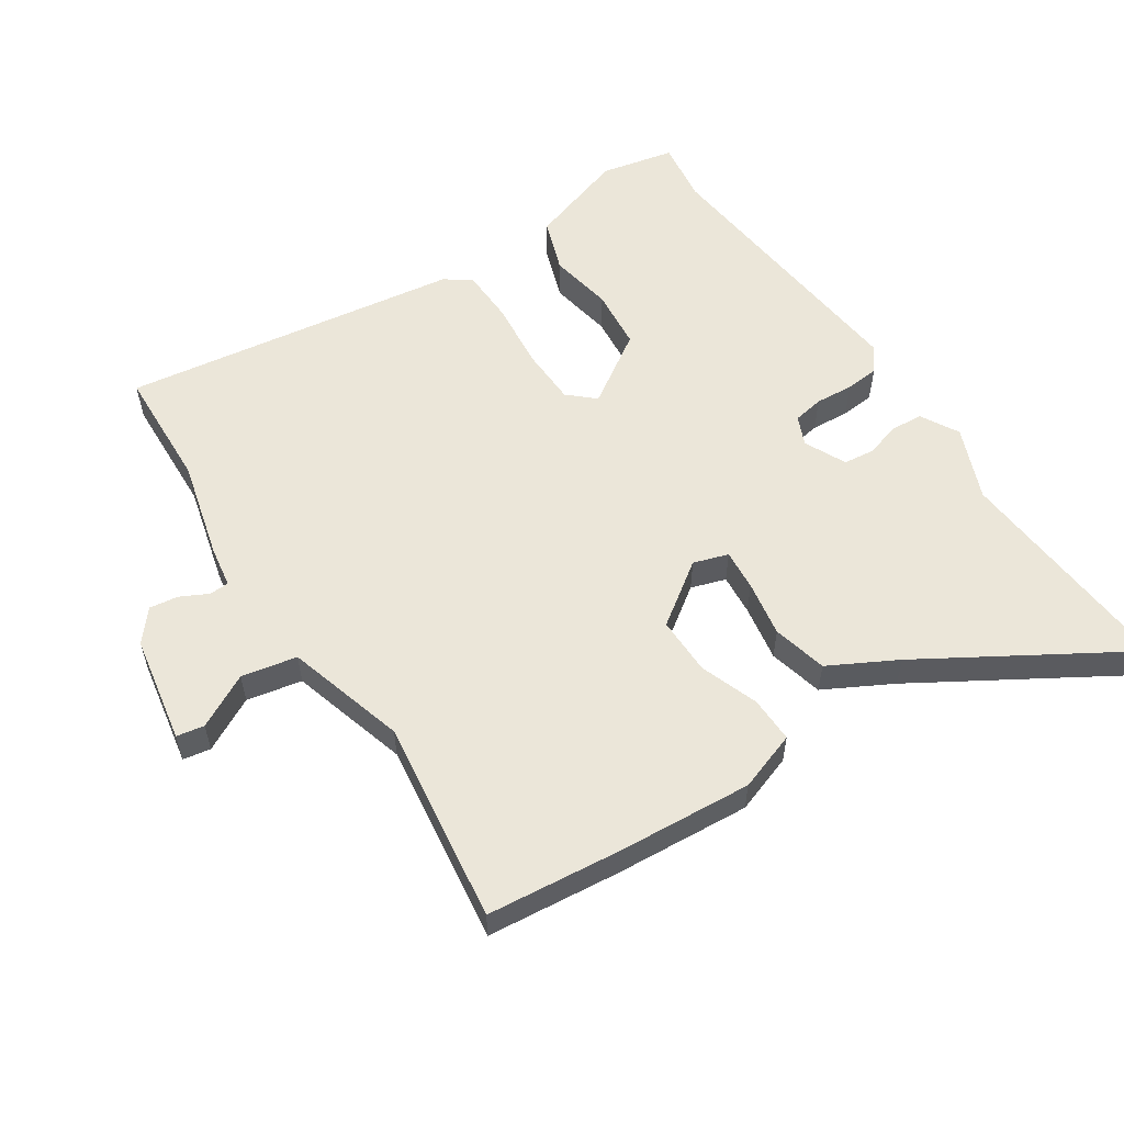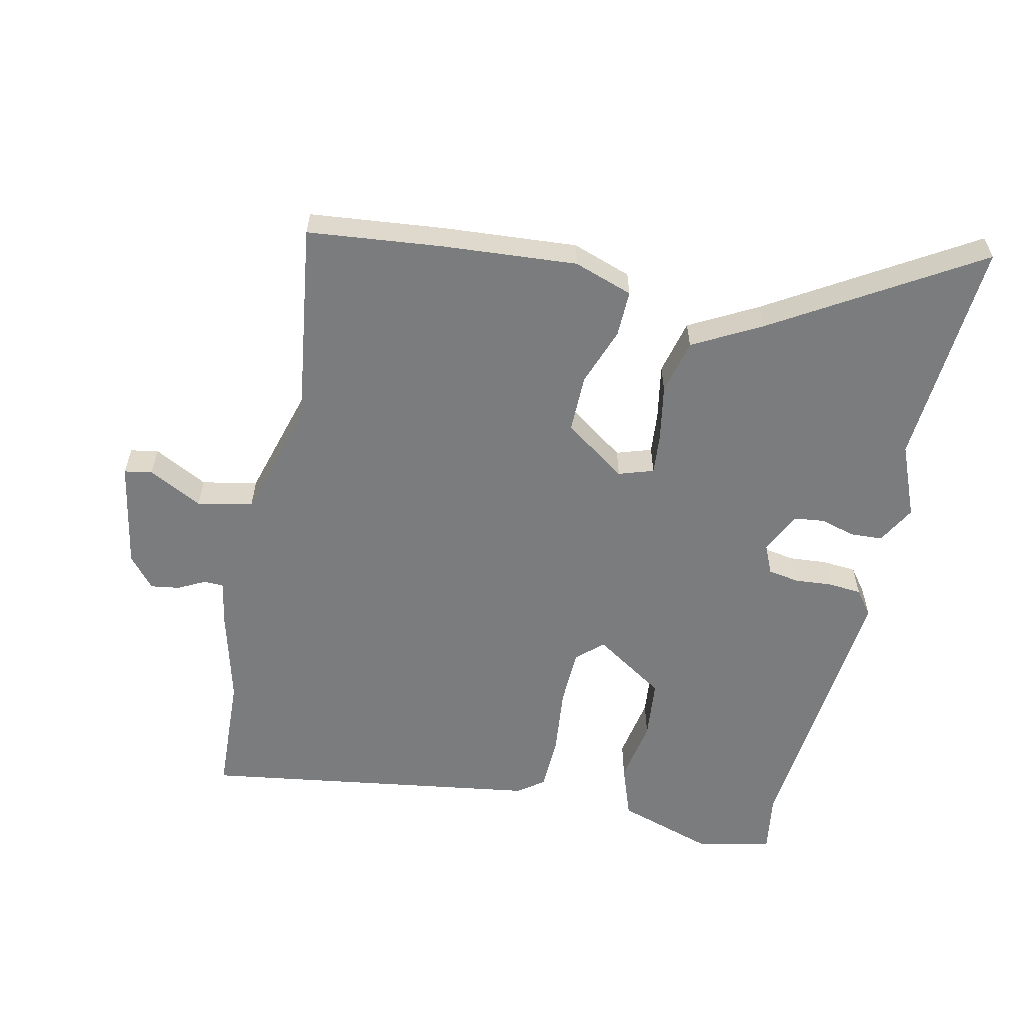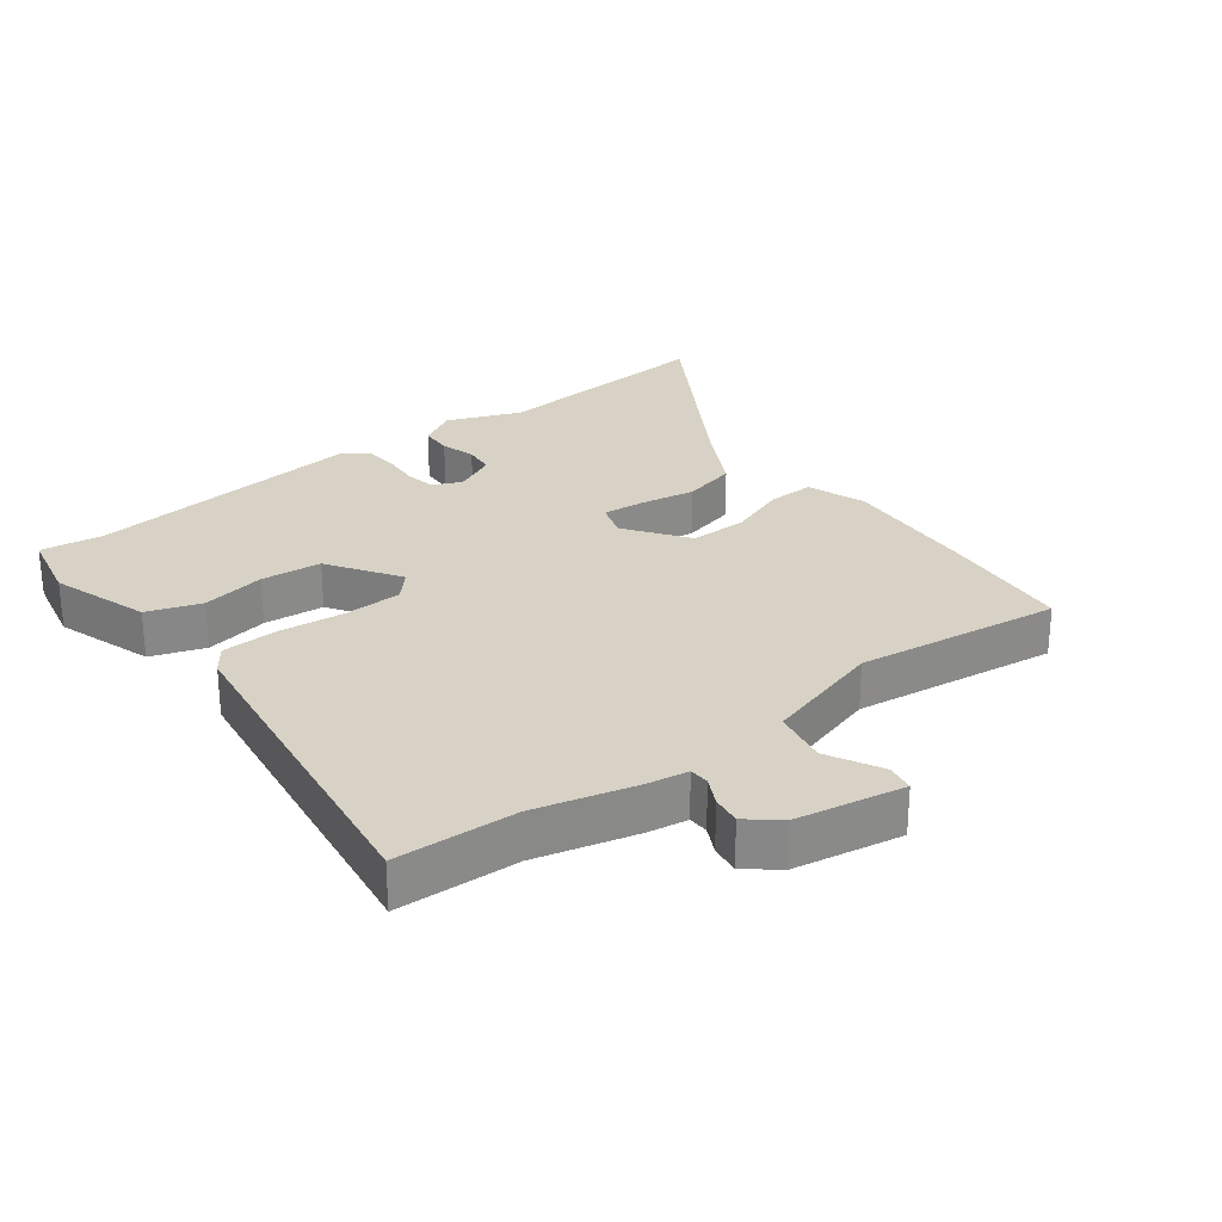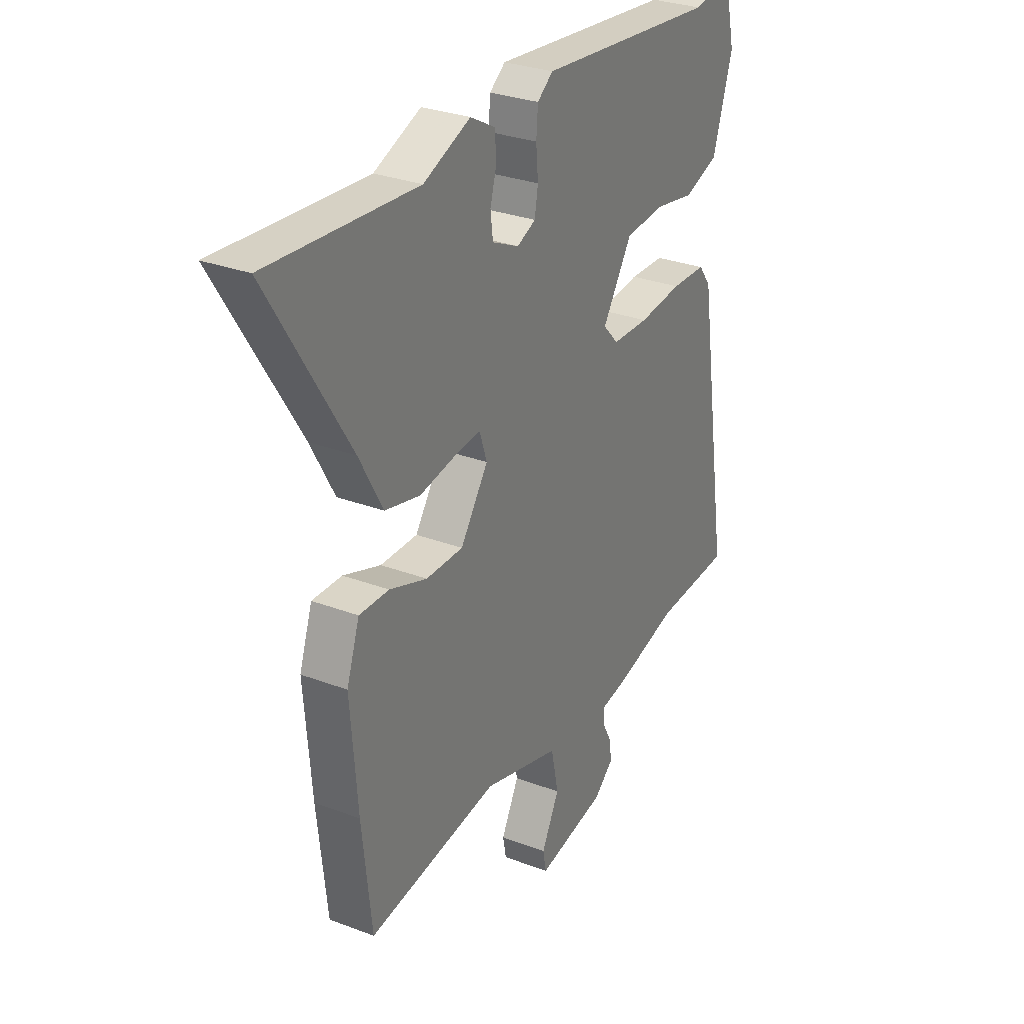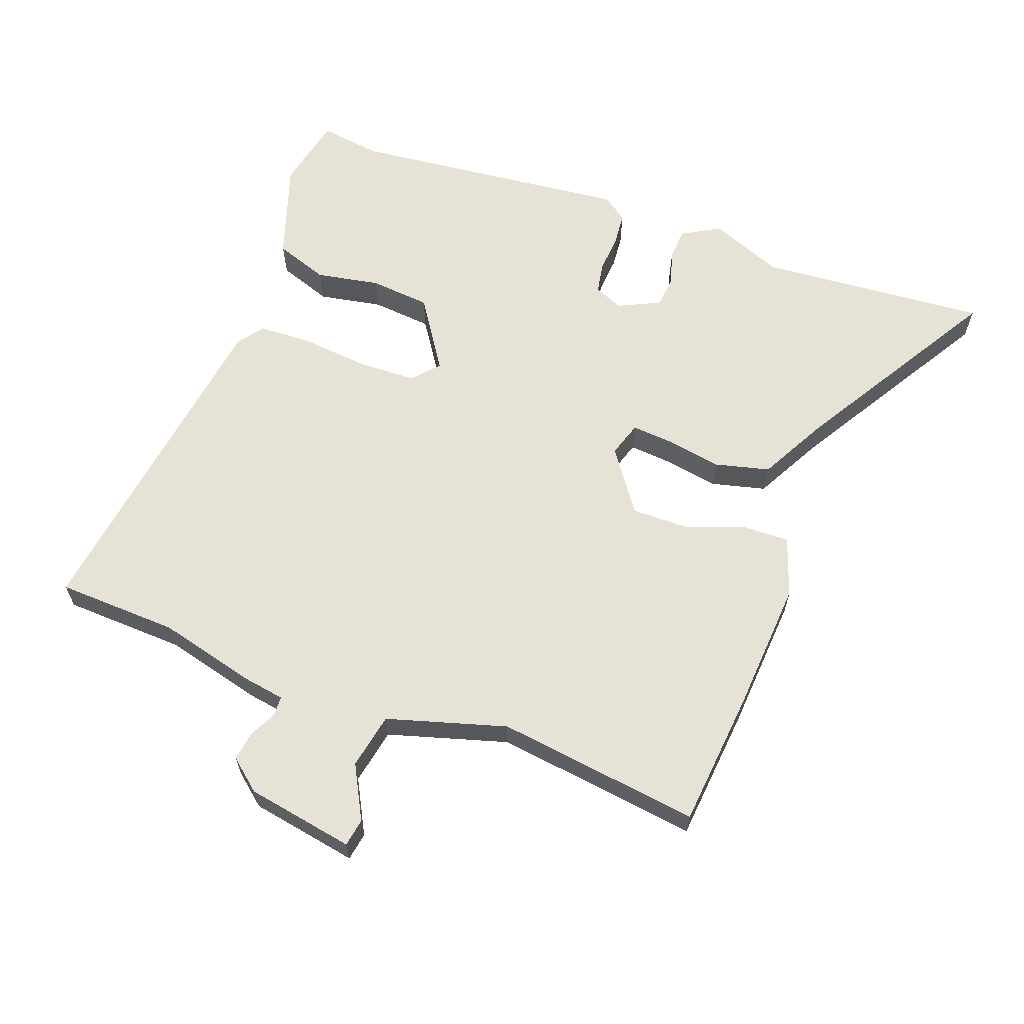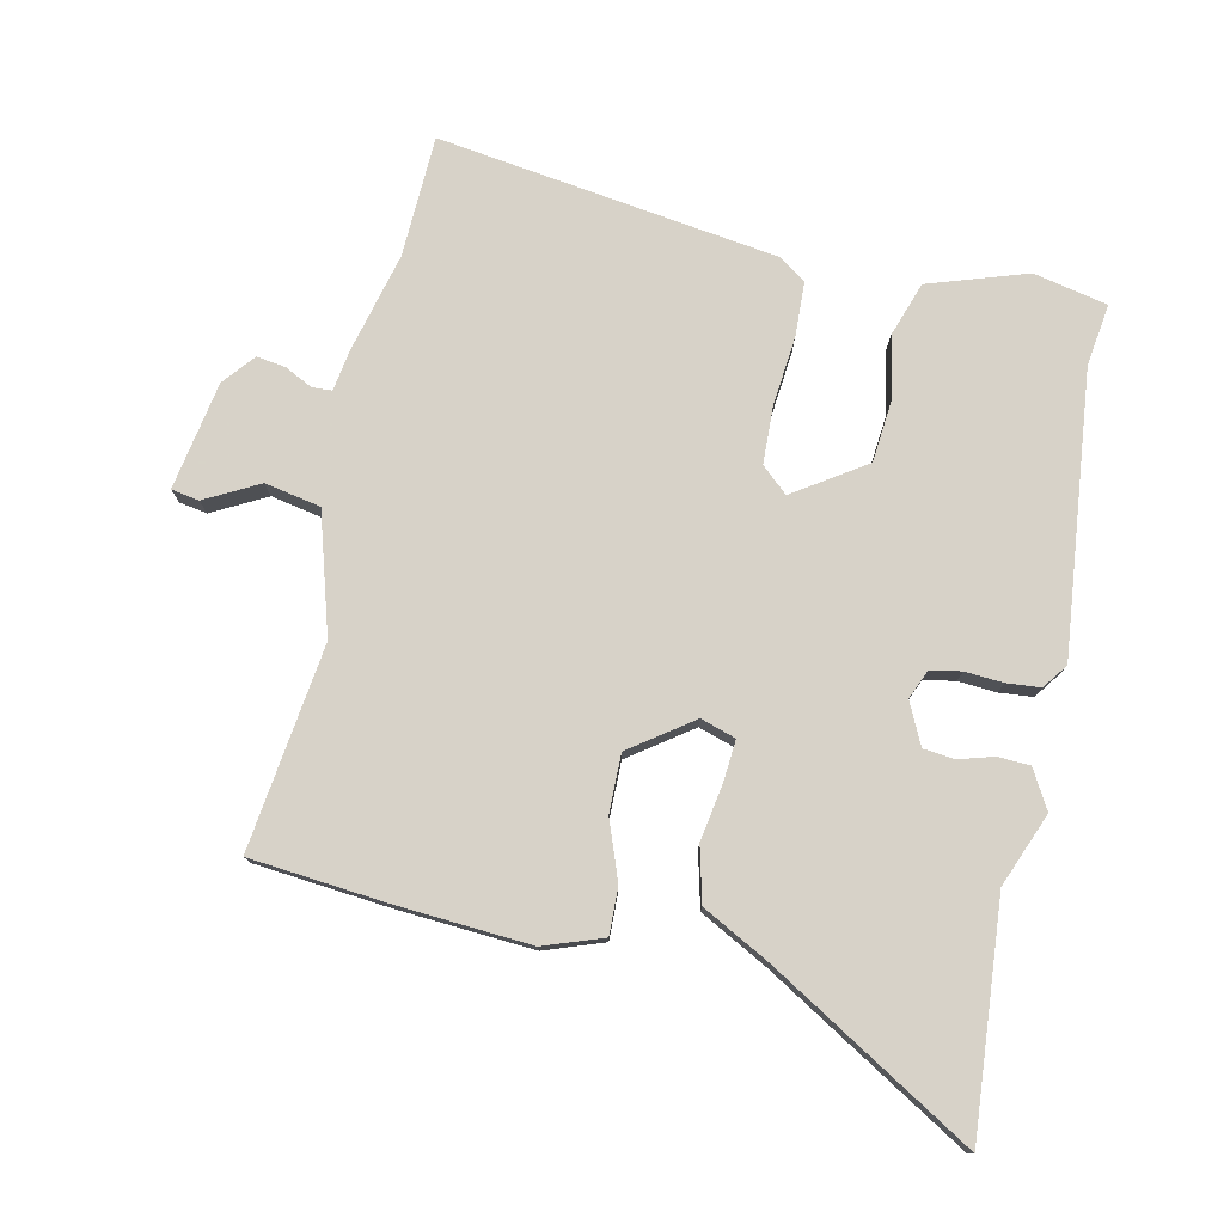
<metadata>
{"format":"obj","ext":"obj","renderer":"f3d","projection":"perspective","resolution":1024,"background":"white","views":[{"elev":56.7,"azim":-124.0,"up":"+Y"},{"elev":-58.7,"azim":-102.7,"up":"+Y"},{"elev":27.2,"azim":141.9,"up":"+Y"},{"elev":29.6,"azim":-60.8,"up":"+Z"},{"elev":63.1,"azim":-160.5,"up":"+Y"},{"elev":77.3,"azim":-78.6,"up":"+Y"}]}
</metadata>
<code>
v -0.497 0.07 -0.53
v -0.52 0.07 -0.321
v -0.537 0.07 -0.112
v -0.506 0.07 -0.02
v -0.434 0.07 -0.021
v -0.343 0.07 -0.053
v -0.253 0.07 -0.053
v -0.186 0.07 0.044
v -0.204 0.07 0.098
v -0.268 0.07 0.092
v -0.355 0.07 0.076
v -0.44 0.07 0.096
v -0.497 0.07 0.2
v -0.69 0.07 0.513
v -0.334 0.07 0.489
v -0.221 0.07 0.536
v -0.161 0.07 0.503
v -0.158 0.07 0.453
v -0.173 0.07 0.399
v -0.167 0.07 0.351
v -0.102 0.07 0.321
v -0.057 0.07 0.341
v -0.049 0.07 0.389
v -0.054 0.07 0.448
v -0.05 0.07 0.5
v -0.012 0.07 0.529
v 0.424 0.07 0.488
v 0.52 0.07 0.503
v 0.546 0.07 0.389
v 0.498 0.07 0.236
v 0.415 0.07 0.206
v 0.316 0.07 0.223
v 0.222 0.07 0.213
v 0.151 0.07 0.102
v 0.188 0.07 0.062
v 0.277 0.07 0.06
v 0.383 0.07 0.072
v 0.468 0.07 0.07
v 0.498 0.07 0.03
v 0.58 0.07 -0.496
v 0.392 0.07 -0.506
v 0.238 0.07 -0.547
v 0.175 0.07 -0.558
v 0.174 0.07 -0.589
v 0.196 0.07 -0.631
v 0.203 0.07 -0.676
v 0.155 0.07 -0.717
v -0.012 0.07 -0.749
v -0.02 0.07 -0.706
v 0.023 0.07 -0.622
v 0.005 0.07 -0.536
v -0.181 0.07 -0.484
v -0.497 0 -0.53
v -0.52 0 -0.321
v -0.537 0 -0.112
v -0.506 0 -0.02
v -0.434 0 -0.021
v -0.343 0 -0.053
v -0.253 0 -0.053
v -0.186 0 0.044
v -0.204 0 0.098
v -0.268 0 0.092
v -0.355 0 0.076
v -0.44 0 0.096
v -0.497 0 0.2
v -0.69 0 0.513
v -0.334 0 0.489
v -0.221 0 0.536
v -0.161 0 0.503
v -0.158 0 0.453
v -0.173 0 0.399
v -0.167 0 0.351
v -0.102 0 0.321
v -0.057 0 0.341
v -0.049 0 0.389
v -0.054 0 0.448
v -0.05 0 0.5
v -0.012 0 0.529
v 0.424 0 0.488
v 0.52 0 0.503
v 0.546 0 0.389
v 0.498 0 0.236
v 0.415 0 0.206
v 0.316 0 0.223
v 0.222 0 0.213
v 0.151 0 0.102
v 0.188 0 0.062
v 0.277 0 0.06
v 0.383 0 0.072
v 0.468 0 0.07
v 0.498 0 0.03
v 0.58 0 -0.496
v 0.392 0 -0.506
v 0.238 0 -0.547
v 0.175 0 -0.558
v 0.174 0 -0.589
v 0.196 0 -0.631
v 0.203 0 -0.676
v 0.155 0 -0.717
v -0.012 0 -0.749
v -0.02 0 -0.706
v 0.023 0 -0.622
v 0.005 0 -0.536
v -0.181 0 -0.484
f 47 48 49 50
f 47 50 51
f 44 45 46 47
f 43 44 47 51
f 41 42 43 51
f 38 39 40 41
f 36 37 38 41
f 35 36 41 51
f 34 35 51 52
f 29 30 31 32
f 27 28 29 32
f 27 32 33
f 26 27 33
f 23 24 25 26
f 22 23 26 33
f 21 22 33 34
f 16 17 18 19
f 15 16 19 20
f 13 14 15 20
f 10 11 12 13
f 9 10 13 20
f 8 9 20 21
f 3 4 5 6
f 3 6 7
f 2 3 7
f 1 2 7
f 52 1 7 8
f 8 21 34 52
f 102 101 100 99
f 103 102 99
f 99 98 97 96
f 103 99 96 95
f 103 95 94 93
f 93 92 91 90
f 93 90 89 88
f 103 93 88 87
f 104 103 87 86
f 84 83 82 81
f 84 81 80 79
f 85 84 79
f 85 79 78
f 78 77 76 75
f 85 78 75 74
f 86 85 74 73
f 71 70 69 68
f 72 71 68 67
f 72 67 66 65
f 65 64 63 62
f 72 65 62 61
f 73 72 61 60
f 58 57 56 55
f 59 58 55
f 59 55 54
f 59 54 53
f 60 59 53 104
f 104 86 73 60
f 1 53 54 2
f 2 54 55 3
f 3 55 56 4
f 4 56 57 5
f 5 57 58 6
f 6 58 59 7
f 7 59 60 8
f 8 60 61 9
f 9 61 62 10
f 10 62 63 11
f 11 63 64 12
f 12 64 65 13
f 13 65 66 14
f 14 66 67 15
f 15 67 68 16
f 16 68 69 17
f 17 69 70 18
f 18 70 71 19
f 19 71 72 20
f 20 72 73 21
f 21 73 74 22
f 22 74 75 23
f 23 75 76 24
f 24 76 77 25
f 25 77 78 26
f 26 78 79 27
f 27 79 80 28
f 28 80 81 29
f 29 81 82 30
f 30 82 83 31
f 31 83 84 32
f 32 84 85 33
f 33 85 86 34
f 34 86 87 35
f 35 87 88 36
f 36 88 89 37
f 37 89 90 38
f 38 90 91 39
f 39 91 92 40
f 40 92 93 41
f 41 93 94 42
f 42 94 95 43
f 43 95 96 44
f 44 96 97 45
f 45 97 98 46
f 46 98 99 47
f 47 99 100 48
f 48 100 101 49
f 49 101 102 50
f 50 102 103 51
f 51 103 104 52
f 52 104 53 1

</code>
